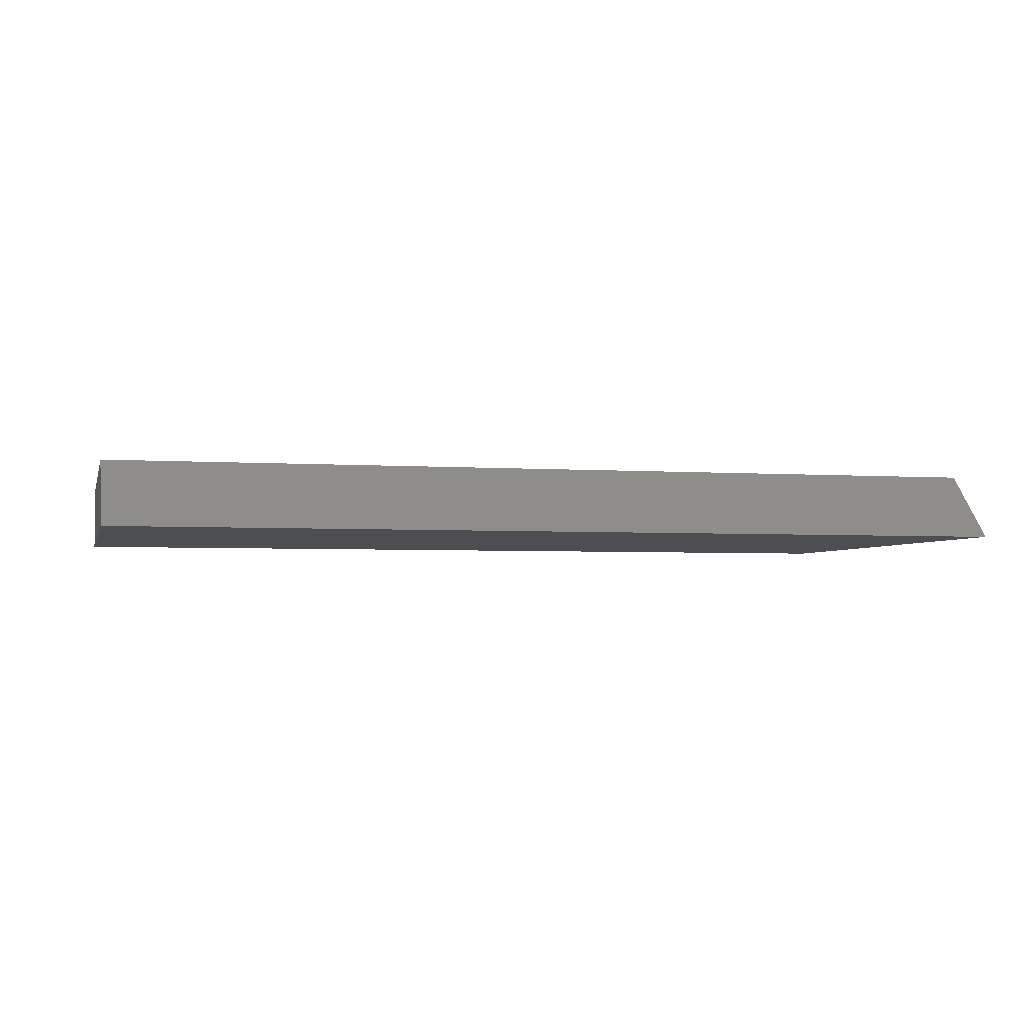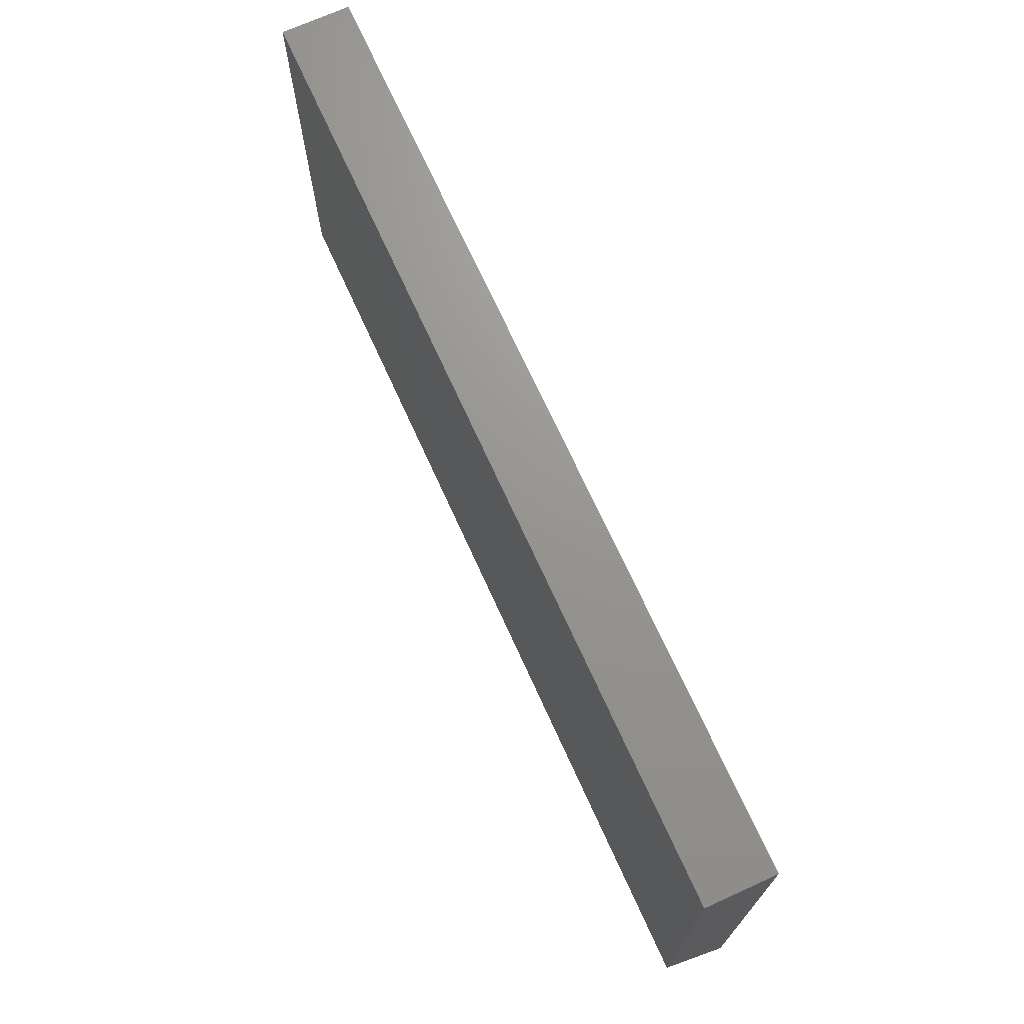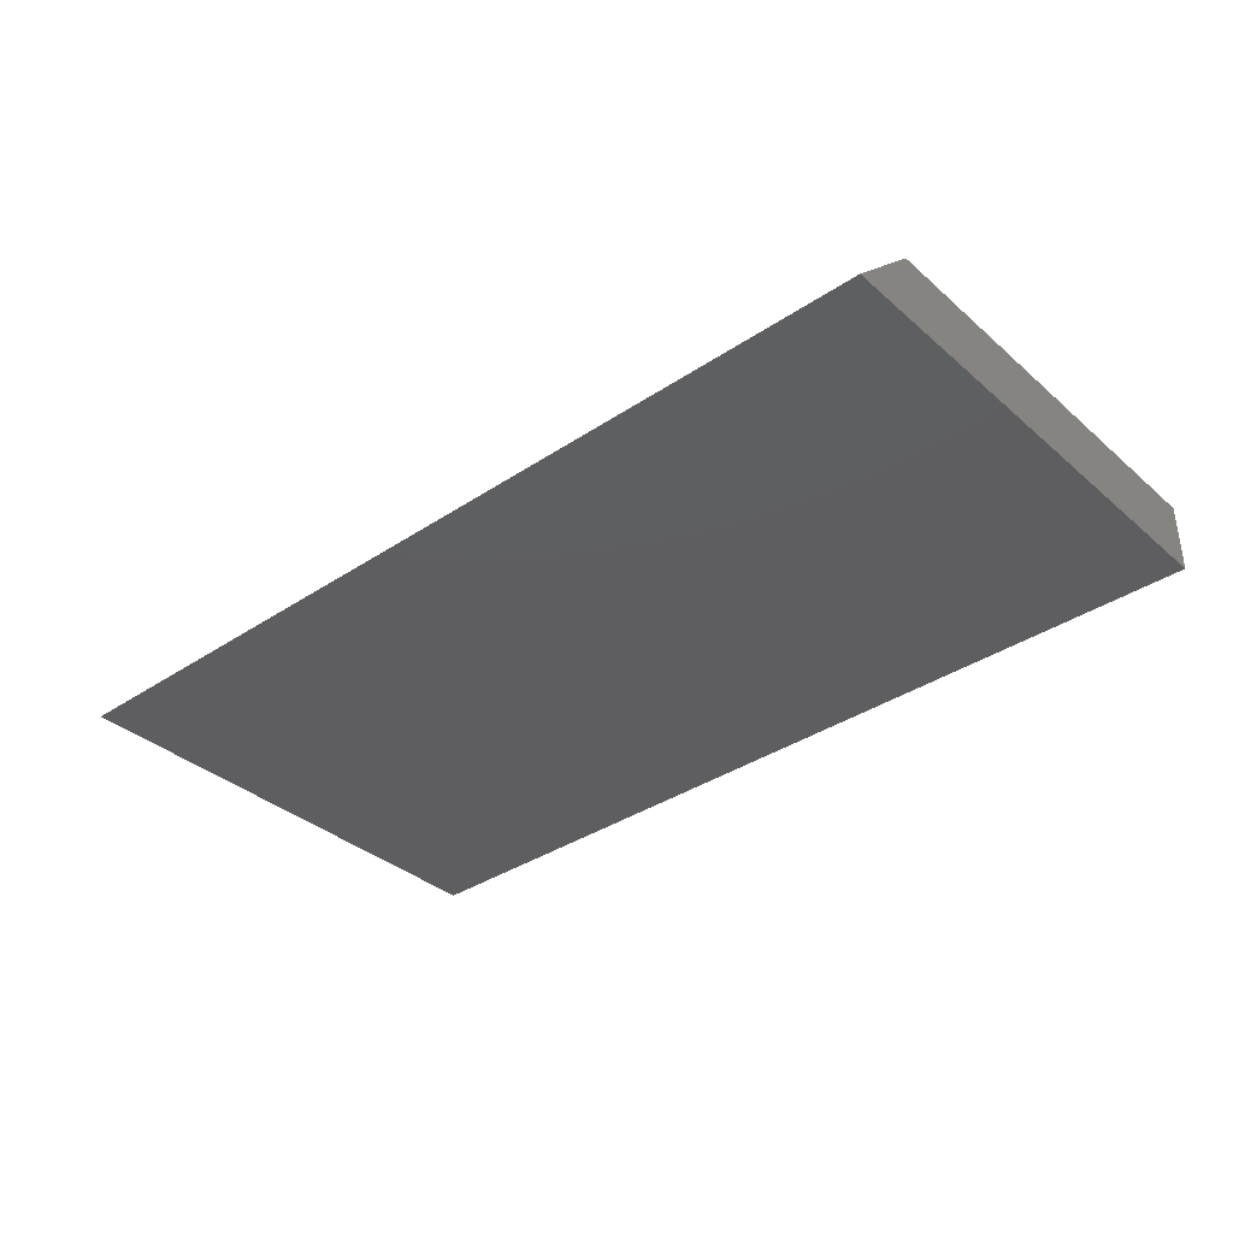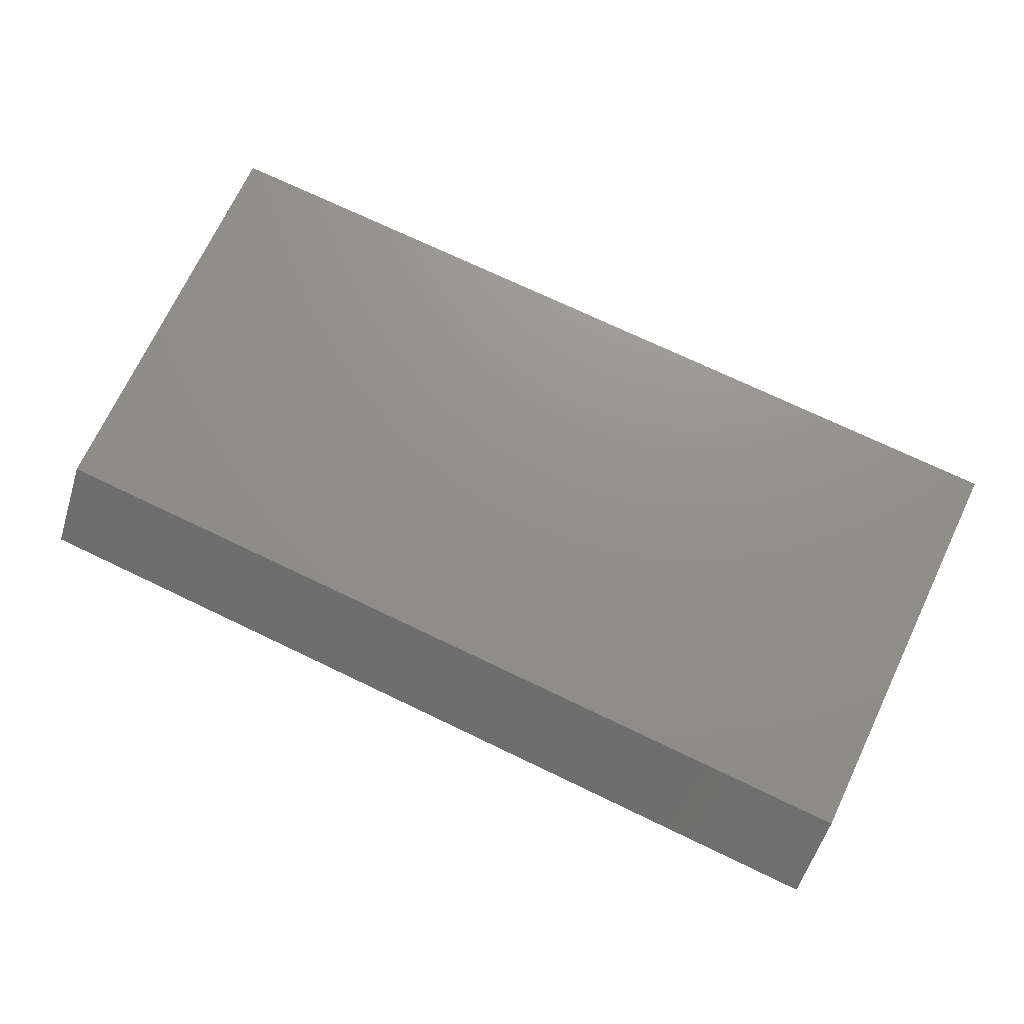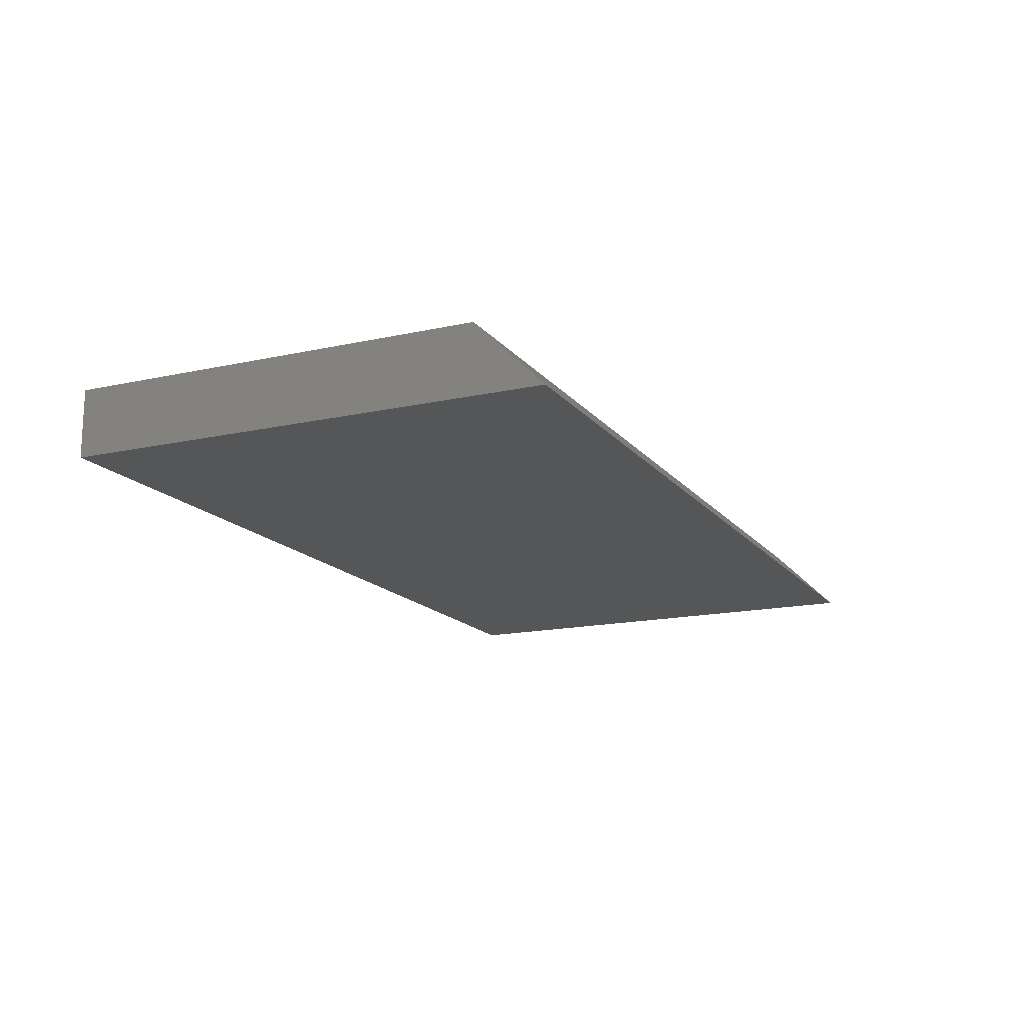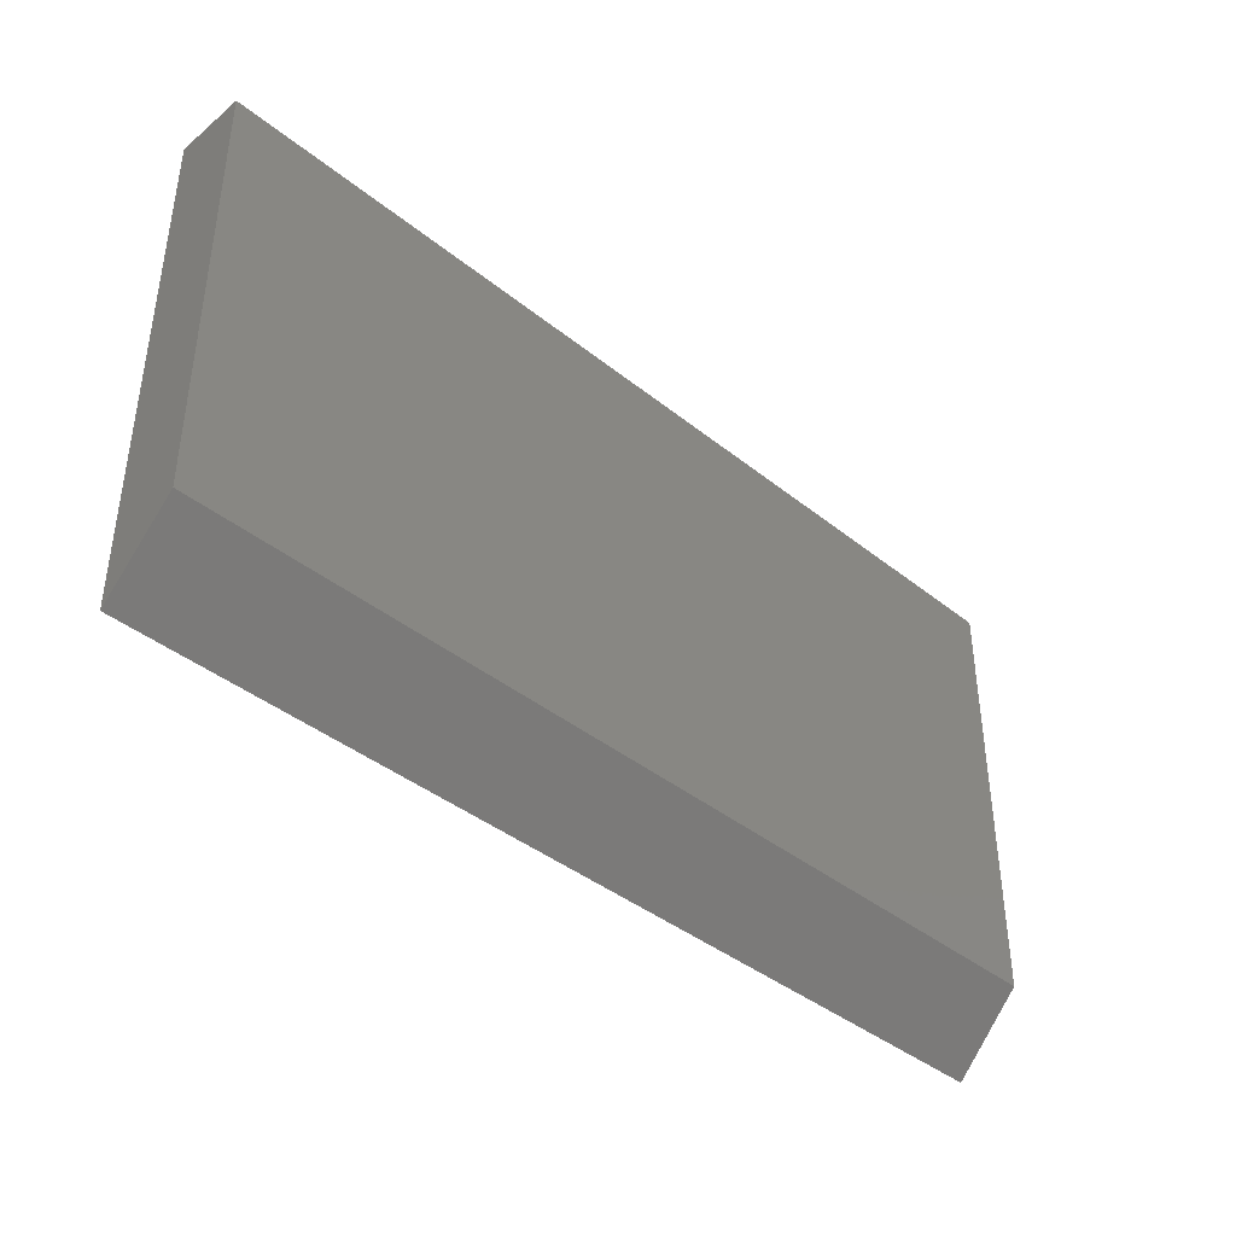
<metadata>
{"format":"stl","ext":"stl","renderer":"f3d","projection":"perspective","resolution":1024,"background":"white","views":[{"elev":-3.5,"azim":166.1,"up":"+Y"},{"elev":70.6,"azim":-114.4,"up":"+Z"},{"elev":-35.8,"azim":-138.6,"up":"+Y"},{"elev":72.4,"azim":-154.4,"up":"+Y"},{"elev":-15.8,"azim":114.9,"up":"+Y"},{"elev":-40.1,"azim":135.4,"up":"+Z"}]}
</metadata>
<code>
# stl→obj: 10 verts, 16 faces
v -0.3174 -0.04688 0.08956
v -0.3174 4.067e-18 0.1364
v 0.3095 -0.04688 0.08956
v 0.3095 3.887e-17 0.1364
v -0.3174 4.067e-18 0.4234
v 0.0001645 2.169e-17 0.4234
v 0.3095 3.887e-17 0.4234
v -0.3174 -0.04688 0.4234
v 0.3095 -0.04688 0.4234
v 0.0001645 -0.04688 0.4234
f 1 2 3
f 3 2 4
f 5 6 2
f 2 6 7
f 2 7 4
f 8 5 1
f 1 5 2
f 3 4 9
f 9 4 7
f 3 9 1
f 1 9 10
f 1 10 8
f 10 6 8
f 8 6 5
f 9 7 10
f 10 7 6

</code>
